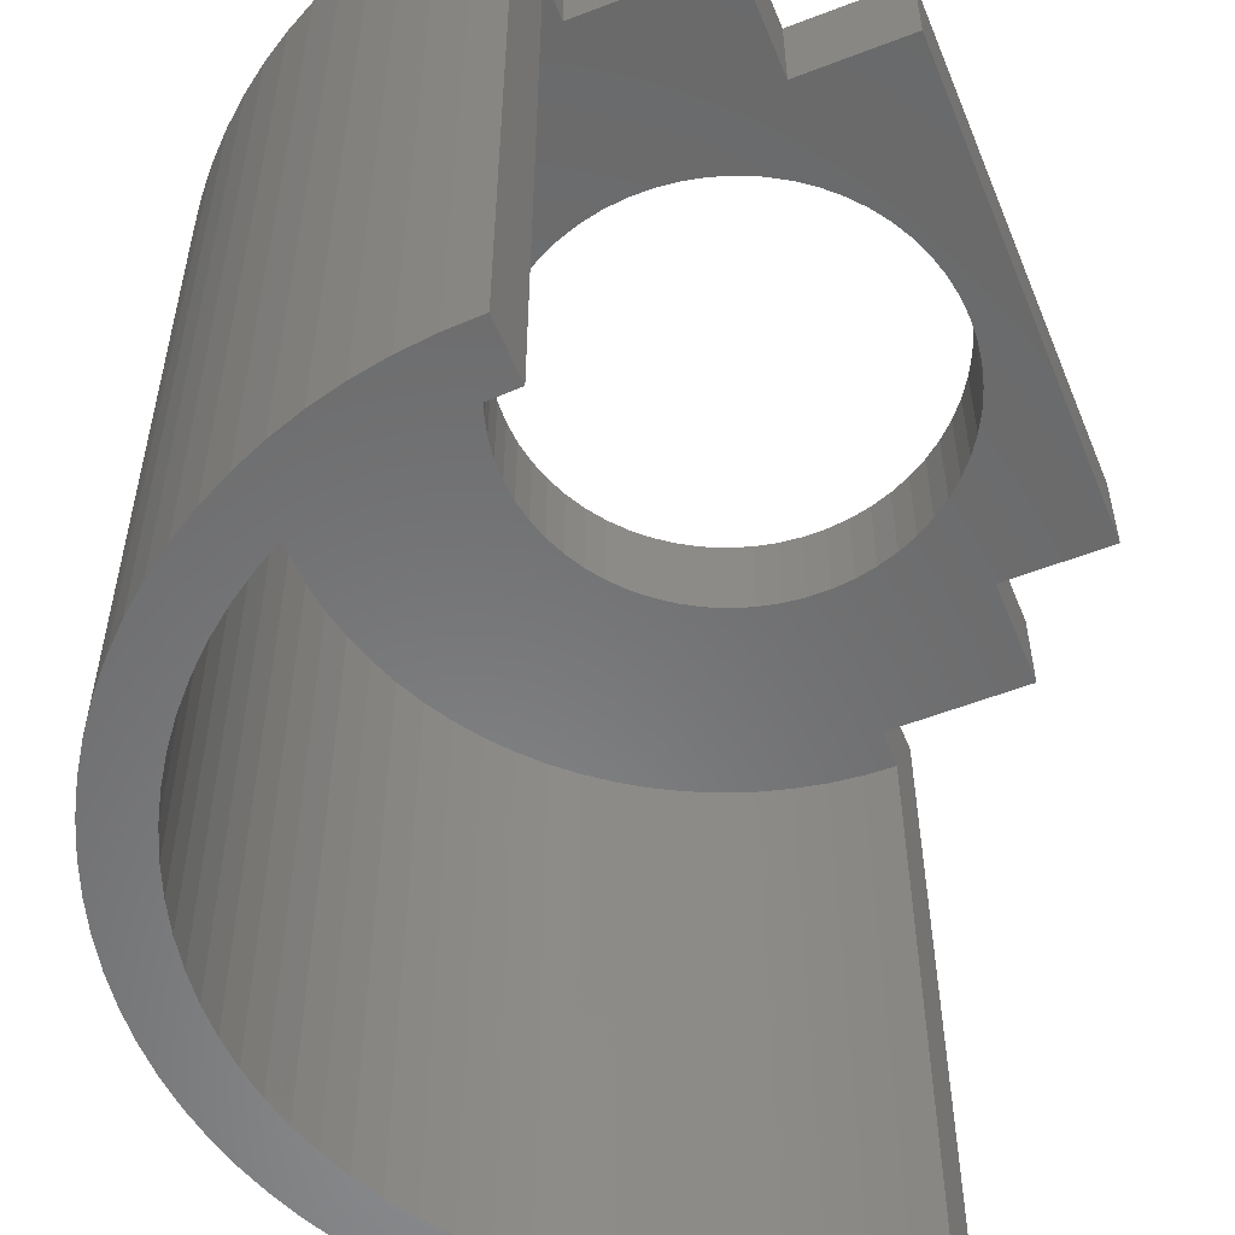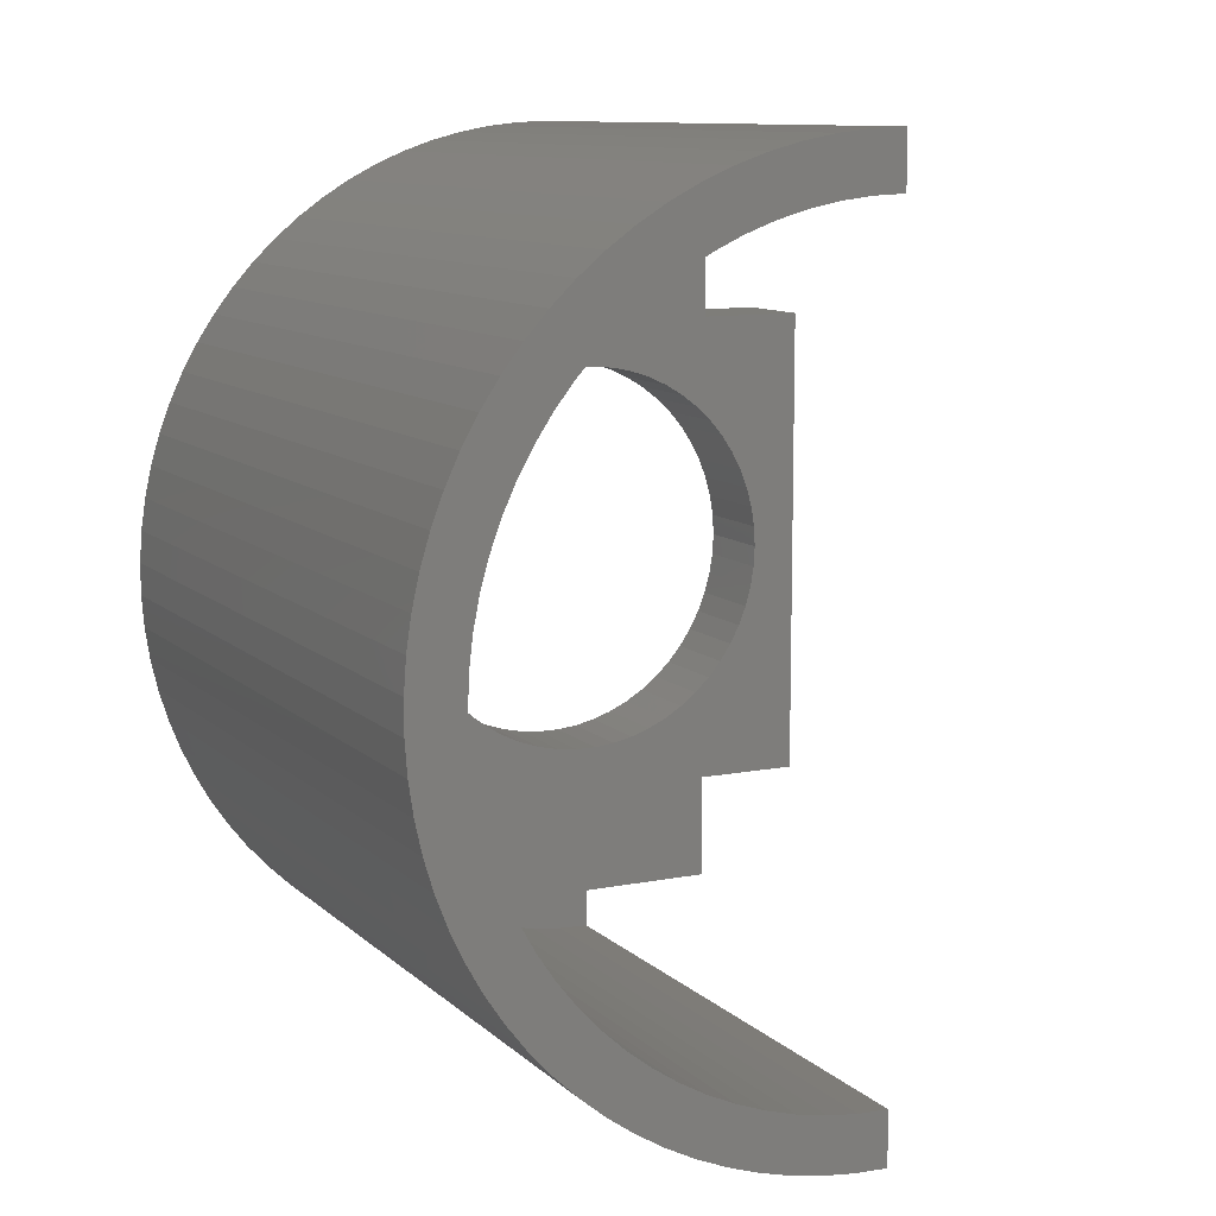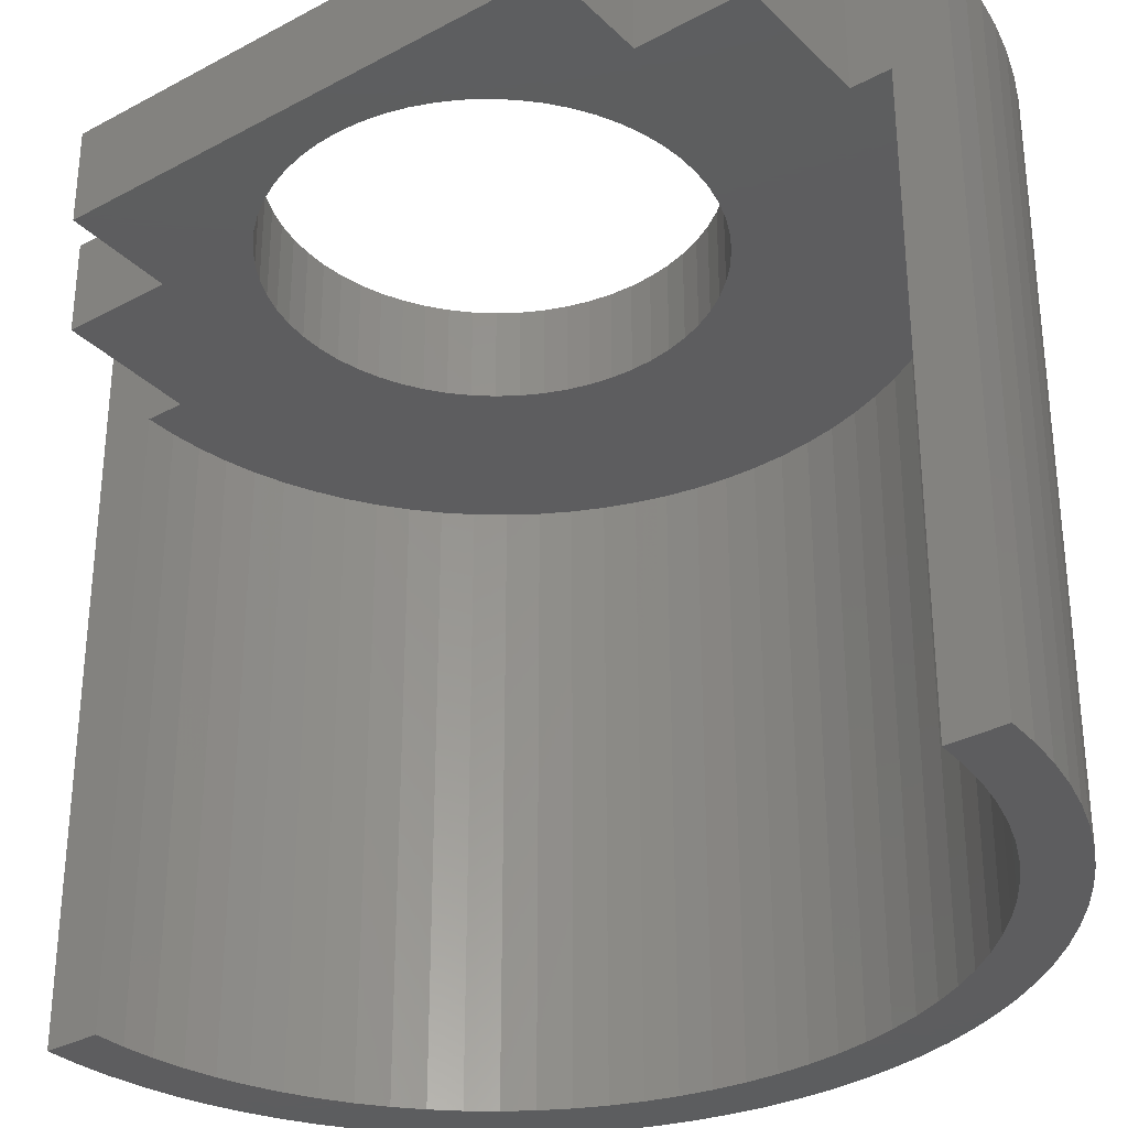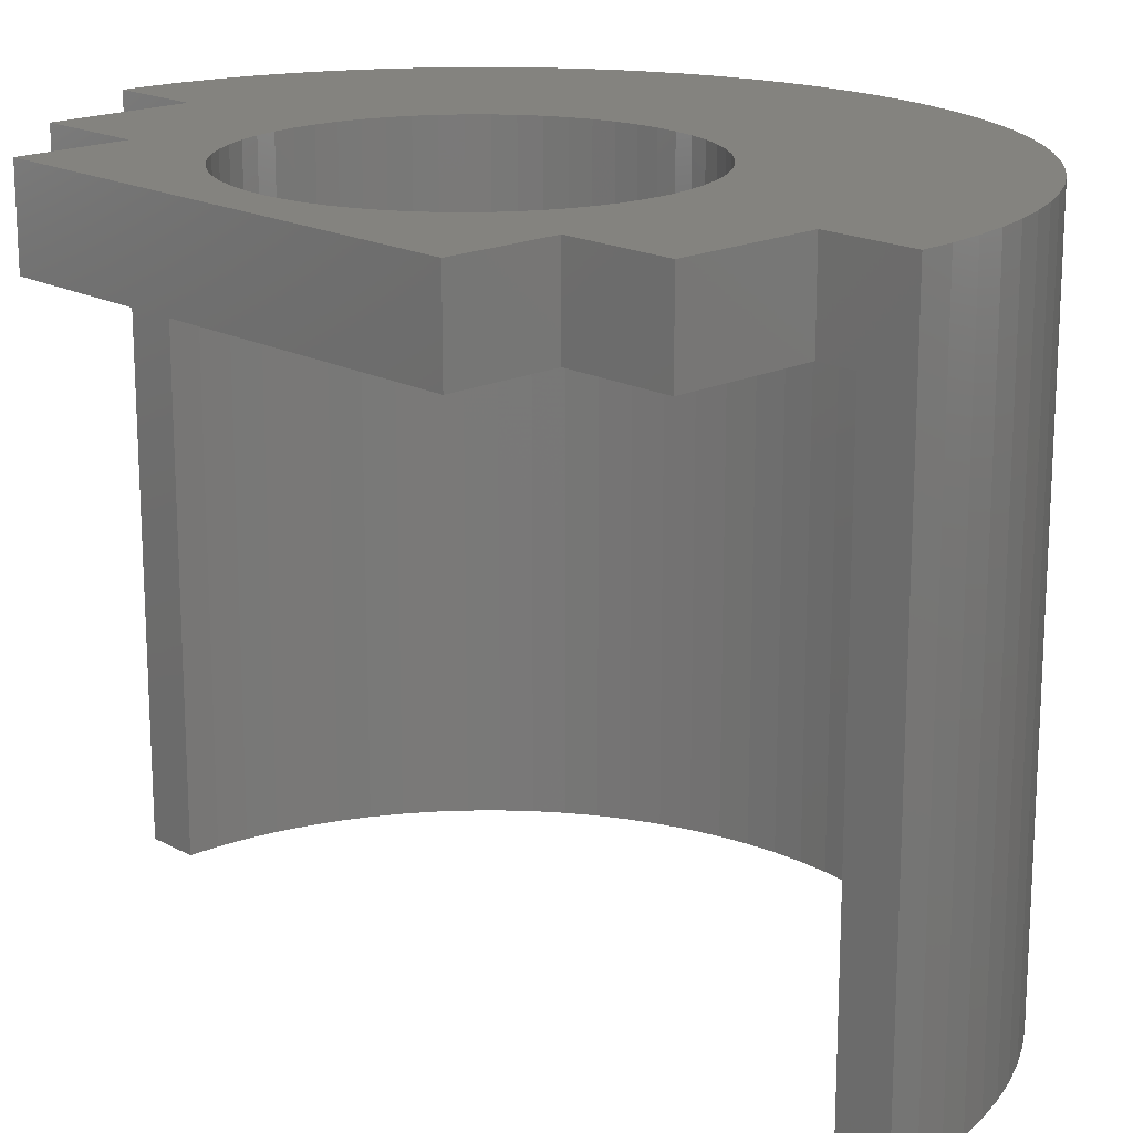
<metadata>
{"format":"stl","ext":"stl","renderer":"f3d","projection":"perspective","resolution":1024,"background":"white","views":[{"elev":-55.9,"azim":-157.9,"up":"+Z"},{"elev":10.5,"azim":153.7,"up":"+Y"},{"elev":-32.5,"azim":-53.1,"up":"+Z"},{"elev":17.9,"azim":-43.5,"up":"+Z"}]}
</metadata>
<code>
# stl→obj: 302 verts, 604 faces
v 27.45 9.364 45
v 7.295 10.76 45
v 8.416 9.908 45
v 9.438 8.94 45
v 7.295 -10.76 45
v 6.089 -11.49 45
v 26.69 -11.34 45
v 0.7038 12.98 45
v 26.69 11.34 45
v 25.79 13.26 45
v 24.75 15.11 45
v 23.59 16.87 45
v 22.29 18.55 45
v 20.88 20.13 45
v 19.35 21.6 45
v 17.72 22.95 45
v -16 -16 45
v -9 -16 45
v -0.7038 -12.98 45
v -2.103 -12.83 45
v -3.478 -12.53 45
v -4.812 -12.08 45
v -6.089 -11.49 45
v -7.295 -10.76 45
v -8.416 -9.908 45
v -9.438 -8.94 45
v -10.35 -7.867 45
v -11.14 -6.702 45
v -11.8 -5.459 45
v -12.32 -4.151 45
v -12.7 -2.795 45
v -12.92 -1.406 45
v -13 -4.181e-15 45
v -12.92 1.406 45
v -12.7 2.795 45
v -16 16 45
v -12.32 4.151 45
v -11.8 5.459 45
v -11.14 6.702 45
v -10.35 7.867 45
v -9.438 8.94 45
v -8.416 9.908 45
v -7.295 10.76 45
v -6.089 11.49 45
v -4.812 12.08 45
v -3.478 12.53 45
v -2.103 12.83 45
v -0.7038 12.98 45
v -9 16 45
v 0 23 45
v 16 24.19 45
v 14.19 25.29 45
v 12.31 26.26 45
v 10.36 27.09 45
v 8.355 27.77 45
v 6.305 28.31 45
v 4.222 28.69 45
v 2.117 28.92 45
v 8.878e-15 29 45
v 2.103 12.83 45
v 3.478 12.53 45
v 4.812 12.08 45
v 6.089 11.49 45
v 0 -23 45
v -5.327e-15 -29 45
v 16 -24.19 45
v 17.72 -22.95 45
v 19.35 -21.6 45
v 20.88 -20.13 45
v 22.29 -18.55 45
v 23.59 -16.87 45
v 24.75 -15.11 45
v 25.79 -13.26 45
v 0.7038 -12.98 45
v -9 -23 45
v 4.812 -12.08 45
v 3.478 -12.53 45
v 2.103 -12.83 45
v 2.117 -28.92 45
v 4.222 -28.69 45
v 6.305 -28.31 45
v 8.355 -27.77 45
v 10.36 -27.09 45
v 12.31 -26.26 45
v 14.19 -25.29 45
v -9 23 45
v 28.06 7.335 45
v 10.35 7.867 45
v 28.52 5.267 45
v 11.14 6.702 45
v 11.8 5.459 45
v 28.83 3.172 45
v 12.32 4.151 45
v 12.7 2.795 45
v 28.98 1.059 45
v 12.92 1.406 45
v 28.98 -1.059 45
v 13 0 45
v 12.92 -1.406 45
v 28.83 -3.172 45
v 12.7 -2.795 45
v 28.52 -5.267 45
v 12.32 -4.151 45
v 11.8 -5.459 45
v 28.06 -7.335 45
v 11.14 -6.702 45
v 10.35 -7.867 45
v 27.45 -9.364 45
v 9.438 -8.94 45
v 8.416 -9.908 45
v 24.8 5.953 39
v 11.8 5.459 39
v 11.14 6.702 39
v 0.7038 12.98 39
v 11.58 22.72 39
v 13.32 21.74 39
v 14.99 20.63 39
v 16.56 19.39 39
v 18.03 18.03 39
v 19.39 16.56 39
v 20.63 14.99 39
v 21.74 13.32 39
v 22.72 11.58 39
v -16 -16 39
v -12.7 2.795 39
v -12.92 1.406 39
v -13 -4.181e-15 39
v -12.92 -1.406 39
v -12.7 -2.795 39
v -12.32 -4.151 39
v -11.8 -5.459 39
v -11.14 -6.702 39
v -10.35 -7.867 39
v -9.438 -8.94 39
v -8.416 -9.908 39
v -7.295 -10.76 39
v -6.089 -11.49 39
v -4.812 -12.08 39
v -3.478 -12.53 39
v -2.103 -12.83 39
v -0.7038 -12.98 39
v -9 -16 39
v -16 16 39
v -9 16 39
v -0.7038 12.98 39
v -2.103 12.83 39
v -3.478 12.53 39
v -4.812 12.08 39
v -6.089 11.49 39
v -7.295 10.76 39
v -8.416 9.908 39
v -9.438 8.94 39
v -10.35 7.867 39
v -11.14 6.702 39
v -11.8 5.459 39
v -12.32 4.151 39
v 0 23 39
v 0 25.5 39
v 2.001 25.42 39
v 3.989 25.19 39
v 5.953 24.8 39
v 7.88 24.25 39
v 9.758 23.56 39
v 23.56 9.758 39
v 7.295 10.76 39
v 6.089 11.49 39
v 4.812 12.08 39
v 3.478 12.53 39
v 2.103 12.83 39
v 0 -23 39
v -9 -23 39
v 0.7038 -12.98 39
v 21.74 -13.32 39
v 20.63 -14.99 39
v 19.39 -16.56 39
v 18.03 -18.03 39
v 16.56 -19.39 39
v 14.99 -20.63 39
v 13.32 -21.74 39
v 11.58 -22.72 39
v 9.758 -23.56 39
v -4.684e-15 -25.5 39
v 2.103 -12.83 39
v 3.478 -12.53 39
v 4.812 -12.08 39
v 6.089 -11.49 39
v 22.72 -11.58 39
v 7.88 -24.25 39
v 5.953 -24.8 39
v 3.989 -25.19 39
v 2.001 -25.42 39
v -9 23 39
v 8.416 9.908 39
v 24.25 7.88 39
v 9.438 8.94 39
v 10.35 7.867 39
v 12.92 1.406 39
v 12.7 2.795 39
v 25.42 2.001 39
v 12.32 4.151 39
v 25.19 3.989 39
v 12.32 -4.151 39
v 12.7 -2.795 39
v 25.19 -3.989 39
v 12.92 -1.406 39
v 25.42 -2.001 39
v 13 0 39
v 25.5 -6.245e-15 39
v 10.35 -7.867 39
v 11.14 -6.702 39
v 24.25 -7.88 39
v 11.8 -5.459 39
v 24.8 -5.953 39
v 8.416 -9.908 39
v 9.438 -8.94 39
v 23.56 -9.758 39
v 7.295 -10.76 39
v 8.878e-15 29 0
v 0 25.5 0
v -5.327e-15 -29 0
v -4.684e-15 -25.5 0
v 2.117 28.92 0
v 4.222 28.69 0
v 6.305 28.31 0
v 8.355 27.77 0
v 10.36 27.09 0
v 12.31 26.26 0
v 14.19 25.29 0
v 16 24.19 0
v 17.72 22.95 0
v 19.35 21.6 0
v 20.88 20.13 0
v 22.29 18.55 0
v 23.59 16.87 0
v 24.75 15.11 0
v 25.79 13.26 0
v 26.69 11.34 0
v 27.45 9.364 0
v 28.06 7.335 0
v 28.52 5.267 0
v 28.83 3.172 0
v 28.98 1.059 0
v 28.98 -1.059 0
v 28.83 -3.172 0
v 28.52 -5.267 0
v 28.06 -7.335 0
v 27.45 -9.364 0
v 26.69 -11.34 0
v 25.79 -13.26 0
v 24.75 -15.11 0
v 23.59 -16.87 0
v 22.29 -18.55 0
v 20.88 -20.13 0
v 19.35 -21.6 0
v 17.72 -22.95 0
v 16 -24.19 0
v 14.19 -25.29 0
v 12.31 -26.26 0
v 10.36 -27.09 0
v 8.355 -27.77 0
v 6.305 -28.31 0
v 4.222 -28.69 0
v 2.117 -28.92 0
v 25.5 1.64e-14 0
v 25.42 2.001 0
v 25.19 3.989 0
v 24.8 5.953 0
v 24.25 7.88 0
v 23.56 9.758 0
v 22.72 11.58 0
v 21.74 13.32 0
v 20.63 14.99 0
v 19.39 16.56 0
v 18.03 18.03 0
v 16.56 19.39 0
v 14.99 20.63 0
v 13.32 21.74 0
v 11.58 22.72 0
v 9.758 23.56 0
v 7.88 24.25 0
v 5.953 24.8 0
v 3.989 25.19 0
v 2.001 25.42 0
v 25.42 -2.001 0
v 25.19 -3.989 0
v 24.8 -5.953 0
v 24.25 -7.88 0
v 23.56 -9.758 0
v 22.72 -11.58 0
v 21.74 -13.32 0
v 20.63 -14.99 0
v 19.39 -16.56 0
v 18.03 -18.03 0
v 16.56 -19.39 0
v 14.99 -20.63 0
v 13.32 -21.74 0
v 11.58 -22.72 0
v 9.758 -23.56 0
v 7.88 -24.25 0
v 5.953 -24.8 0
v 3.989 -25.19 0
v 2.001 -25.42 0
f 1 2 3
f 3 4 1
f 5 6 7
f 8 9 10
f 8 10 11
f 8 11 12
f 8 12 13
f 8 13 14
f 8 14 15
f 8 15 16
f 17 18 19
f 17 19 20
f 17 20 21
f 17 21 22
f 17 22 23
f 17 23 24
f 17 24 25
f 17 25 26
f 17 26 27
f 17 27 28
f 17 28 29
f 17 29 30
f 17 30 31
f 17 31 32
f 17 32 33
f 17 33 34
f 17 34 35
f 36 17 35
f 36 35 37
f 36 37 38
f 36 38 39
f 36 39 40
f 36 40 41
f 36 41 42
f 36 42 43
f 36 43 44
f 36 44 45
f 36 45 46
f 36 46 47
f 36 47 48
f 36 48 49
f 50 16 51
f 50 51 52
f 50 52 53
f 50 53 54
f 50 54 55
f 50 55 56
f 50 56 57
f 50 57 58
f 50 58 59
f 9 8 60
f 9 60 61
f 9 61 62
f 9 62 63
f 9 63 2
f 9 2 1
f 64 65 66
f 64 66 67
f 64 67 68
f 64 68 69
f 64 69 70
f 64 70 71
f 64 71 72
f 64 72 73
f 64 73 74
f 64 74 19
f 64 19 18
f 64 18 75
f 73 7 6
f 73 6 76
f 73 76 77
f 73 77 78
f 73 78 74
f 65 79 80
f 65 80 81
f 65 81 82
f 65 82 83
f 65 83 84
f 65 84 85
f 65 85 66
f 8 16 48
f 48 16 50
f 48 50 49
f 49 50 86
f 1 4 87
f 87 4 88
f 87 88 89
f 89 88 90
f 89 90 91
f 89 91 92
f 92 91 93
f 92 93 94
f 92 94 95
f 95 94 96
f 95 96 97
f 97 96 98
f 97 98 99
f 97 99 100
f 100 99 101
f 100 101 102
f 102 101 103
f 102 103 104
f 102 104 105
f 105 104 106
f 105 106 107
f 105 107 108
f 108 107 109
f 108 109 7
f 7 109 110
f 7 110 5
f 111 112 113
f 114 115 116
f 114 116 117
f 114 117 118
f 114 118 119
f 114 119 120
f 114 120 121
f 114 121 122
f 114 122 123
f 124 125 126
f 124 126 127
f 124 127 128
f 124 128 129
f 124 129 130
f 124 130 131
f 124 131 132
f 124 132 133
f 124 133 134
f 124 134 135
f 124 135 136
f 124 136 137
f 124 137 138
f 124 138 139
f 124 139 140
f 124 140 141
f 124 141 142
f 143 144 145
f 143 145 146
f 143 146 147
f 143 147 148
f 143 148 149
f 143 149 150
f 143 150 151
f 143 151 152
f 143 152 153
f 143 153 154
f 143 154 155
f 143 155 156
f 143 156 125
f 143 125 124
f 157 158 159
f 157 159 160
f 157 160 161
f 157 161 162
f 157 162 163
f 157 163 115
f 123 164 165
f 123 165 166
f 123 166 167
f 123 167 168
f 123 168 169
f 123 169 114
f 170 171 142
f 170 142 141
f 170 141 172
f 170 172 173
f 170 173 174
f 170 174 175
f 170 175 176
f 170 176 177
f 170 177 178
f 170 178 179
f 170 179 180
f 170 180 181
f 170 181 182
f 173 172 183
f 173 183 184
f 173 184 185
f 173 185 186
f 173 186 187
f 182 181 188
f 182 188 189
f 182 189 190
f 182 190 191
f 114 145 115
f 115 145 157
f 145 144 157
f 157 144 192
f 165 164 193
f 193 164 194
f 193 194 195
f 195 194 196
f 196 194 111
f 196 111 113
f 197 198 199
f 199 198 200
f 199 200 201
f 201 200 112
f 201 112 111
f 202 203 204
f 204 203 205
f 204 205 206
f 206 205 207
f 206 207 208
f 208 207 197
f 208 197 199
f 209 210 211
f 211 210 212
f 211 212 213
f 213 212 202
f 213 202 204
f 214 215 216
f 216 215 209
f 216 209 211
f 186 217 187
f 187 217 214
f 187 214 216
f 170 64 171
f 171 64 75
f 142 171 18
f 18 171 75
f 192 86 157
f 157 86 50
f 192 144 86
f 86 144 49
f 218 219 59
f 59 219 158
f 59 158 50
f 50 158 157
f 144 143 49
f 49 143 36
f 124 142 17
f 17 142 18
f 64 170 65
f 65 170 182
f 65 182 220
f 220 182 221
f 145 47 146
f 146 47 46
f 146 46 147
f 147 46 45
f 147 45 148
f 148 45 44
f 148 44 149
f 149 44 43
f 149 43 150
f 150 43 42
f 150 42 151
f 151 42 41
f 151 41 152
f 152 41 40
f 152 40 153
f 153 40 39
f 153 39 154
f 154 39 38
f 154 38 155
f 155 38 37
f 155 37 156
f 156 37 35
f 156 35 125
f 125 35 34
f 125 34 126
f 126 34 33
f 126 33 127
f 47 145 48
f 48 145 114
f 48 114 8
f 8 114 169
f 8 169 60
f 60 169 168
f 60 168 61
f 61 168 167
f 61 167 62
f 62 167 166
f 62 166 63
f 63 166 165
f 63 165 2
f 2 165 193
f 2 193 3
f 3 193 195
f 3 195 4
f 4 195 196
f 4 196 88
f 88 196 113
f 88 113 90
f 90 113 112
f 90 112 91
f 91 112 200
f 91 200 93
f 93 200 198
f 93 198 94
f 94 198 197
f 94 197 96
f 96 197 207
f 96 207 98
f 172 78 183
f 183 78 77
f 183 77 184
f 184 77 76
f 184 76 185
f 185 76 6
f 185 6 186
f 186 6 5
f 186 5 217
f 217 5 110
f 217 110 214
f 214 110 109
f 214 109 215
f 215 109 107
f 215 107 209
f 209 107 106
f 209 106 210
f 210 106 104
f 210 104 212
f 212 104 103
f 212 103 202
f 202 103 101
f 202 101 203
f 203 101 99
f 203 99 205
f 205 99 98
f 205 98 207
f 78 172 74
f 74 172 141
f 74 141 19
f 19 141 140
f 19 140 20
f 20 140 139
f 20 139 21
f 21 139 138
f 21 138 22
f 22 138 137
f 22 137 23
f 23 137 136
f 23 136 24
f 24 136 135
f 24 135 25
f 25 135 134
f 25 134 26
f 26 134 133
f 26 133 27
f 27 133 132
f 27 132 28
f 28 132 131
f 28 131 29
f 29 131 130
f 29 130 30
f 30 130 129
f 30 129 31
f 31 129 128
f 31 128 32
f 32 128 127
f 32 127 33
f 218 59 222
f 222 59 58
f 222 58 223
f 223 58 57
f 223 57 224
f 224 57 56
f 224 56 225
f 225 56 55
f 225 55 226
f 226 55 54
f 226 54 227
f 227 54 53
f 227 53 228
f 228 53 52
f 228 52 229
f 229 52 51
f 229 51 230
f 230 51 16
f 230 16 231
f 231 16 15
f 231 15 232
f 232 15 14
f 232 14 233
f 233 14 13
f 233 13 234
f 234 13 12
f 234 12 235
f 235 12 11
f 235 11 236
f 236 11 10
f 236 10 237
f 237 10 9
f 237 9 238
f 238 9 1
f 238 1 239
f 239 1 87
f 239 87 240
f 240 87 89
f 240 89 241
f 241 89 92
f 241 92 242
f 242 92 95
f 242 95 243
f 243 95 97
f 243 97 244
f 244 97 100
f 244 100 245
f 245 100 102
f 245 102 246
f 246 102 105
f 246 105 247
f 247 105 108
f 247 108 248
f 248 108 7
f 248 7 249
f 249 7 73
f 249 73 250
f 250 73 72
f 250 72 251
f 251 72 71
f 251 71 252
f 252 71 70
f 252 70 253
f 253 70 69
f 253 69 254
f 254 69 68
f 254 68 255
f 255 68 67
f 255 67 256
f 256 67 66
f 256 66 257
f 257 66 85
f 257 85 258
f 258 85 84
f 258 84 259
f 259 84 83
f 259 83 260
f 260 83 82
f 260 82 261
f 261 82 81
f 261 81 262
f 262 81 80
f 262 80 263
f 263 80 79
f 263 79 220
f 220 79 65
f 264 199 265
f 265 199 201
f 265 201 266
f 266 201 111
f 266 111 267
f 267 111 194
f 267 194 268
f 268 194 164
f 268 164 269
f 269 164 123
f 269 123 270
f 270 123 122
f 270 122 271
f 271 122 121
f 271 121 272
f 272 121 120
f 272 120 273
f 273 120 119
f 273 119 274
f 274 119 118
f 274 118 275
f 275 118 117
f 275 117 276
f 276 117 116
f 276 116 277
f 277 116 115
f 277 115 278
f 278 115 163
f 278 163 279
f 279 163 162
f 279 162 280
f 280 162 161
f 280 161 281
f 281 161 160
f 281 160 282
f 282 160 159
f 282 159 283
f 283 159 158
f 283 158 219
f 199 264 208
f 208 264 284
f 208 284 206
f 206 284 285
f 206 285 204
f 204 285 286
f 204 286 213
f 213 286 287
f 213 287 211
f 211 287 288
f 211 288 216
f 216 288 289
f 216 289 187
f 187 289 290
f 187 290 173
f 173 290 291
f 173 291 174
f 174 291 292
f 174 292 175
f 175 292 293
f 175 293 176
f 176 293 294
f 176 294 177
f 177 294 295
f 177 295 178
f 178 295 296
f 178 296 179
f 179 296 297
f 179 297 180
f 180 297 298
f 180 298 181
f 181 298 299
f 181 299 188
f 188 299 300
f 188 300 189
f 189 300 301
f 189 301 190
f 190 301 302
f 190 302 191
f 191 302 221
f 191 221 182
f 143 124 36
f 36 124 17
f 228 282 283
f 219 218 222
f 219 222 223
f 219 223 224
f 219 224 225
f 219 225 226
f 219 226 227
f 219 227 228
f 219 228 283
f 220 258 259
f 220 259 260
f 220 260 261
f 220 261 262
f 220 262 263
f 280 281 229
f 229 281 282
f 229 282 228
f 278 279 230
f 230 279 280
f 230 280 229
f 274 275 233
f 233 275 276
f 233 276 232
f 232 276 277
f 232 277 231
f 231 277 278
f 231 278 230
f 284 264 243
f 243 264 265
f 243 265 242
f 242 265 266
f 242 266 241
f 241 266 267
f 241 267 240
f 240 267 268
f 240 268 239
f 239 268 269
f 239 269 238
f 238 269 270
f 238 270 237
f 237 270 271
f 237 271 236
f 236 271 272
f 236 272 235
f 235 272 273
f 235 273 234
f 234 273 274
f 234 274 233
f 295 294 253
f 253 294 293
f 253 293 252
f 252 293 292
f 252 292 251
f 251 292 291
f 251 291 250
f 250 291 290
f 250 290 249
f 249 290 289
f 249 289 248
f 248 289 288
f 248 288 247
f 247 288 287
f 247 287 246
f 246 287 286
f 246 286 245
f 245 286 285
f 245 285 244
f 244 285 284
f 244 284 243
f 299 298 256
f 256 298 297
f 256 297 255
f 255 297 296
f 255 296 254
f 254 296 295
f 254 295 253
f 301 300 257
f 257 300 299
f 257 299 256
f 257 258 301
f 301 258 302
f 258 220 302
f 302 220 221

</code>
